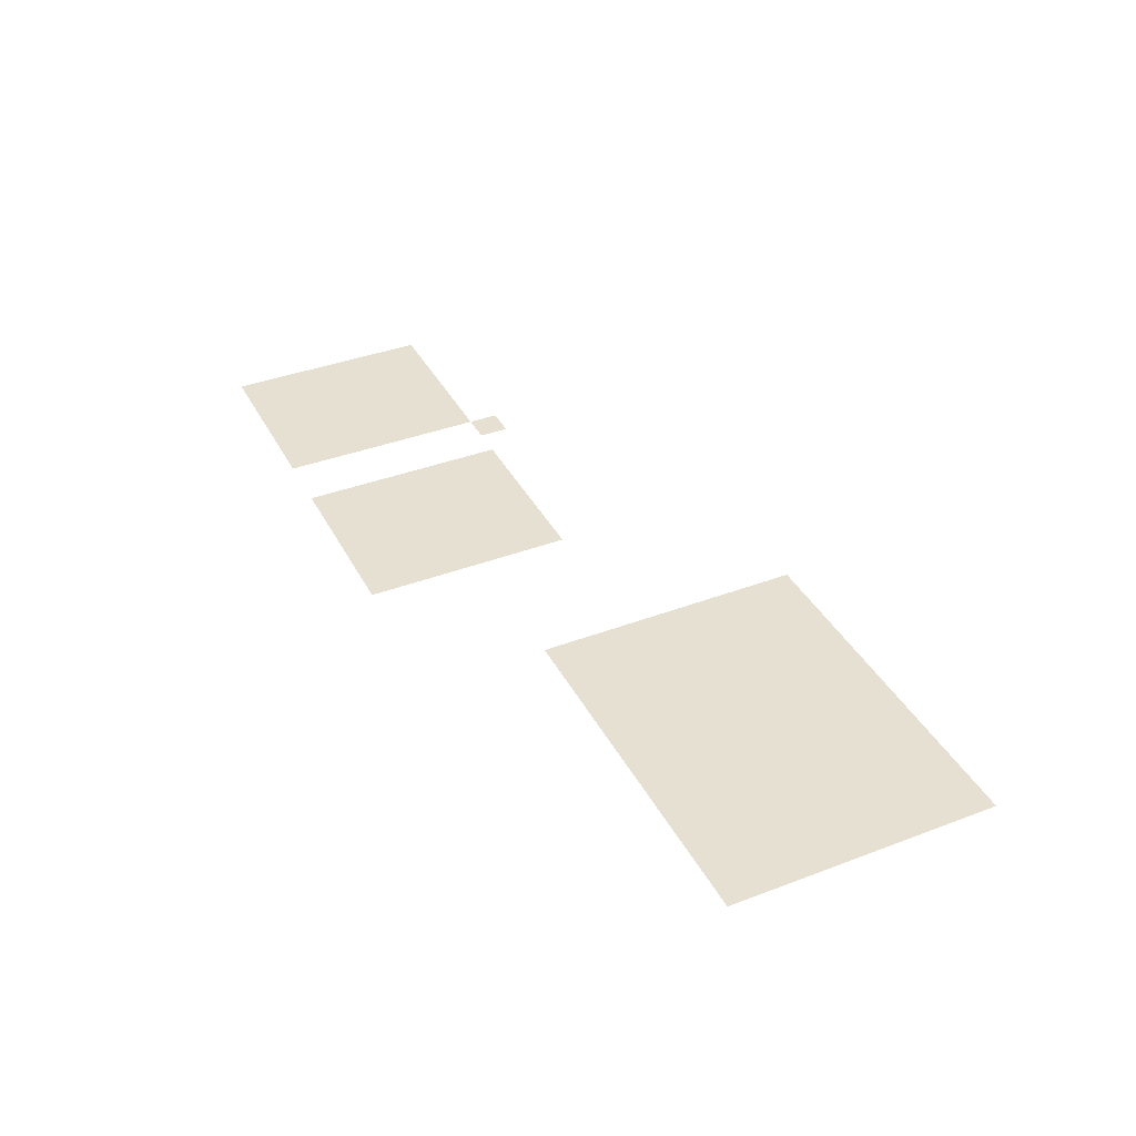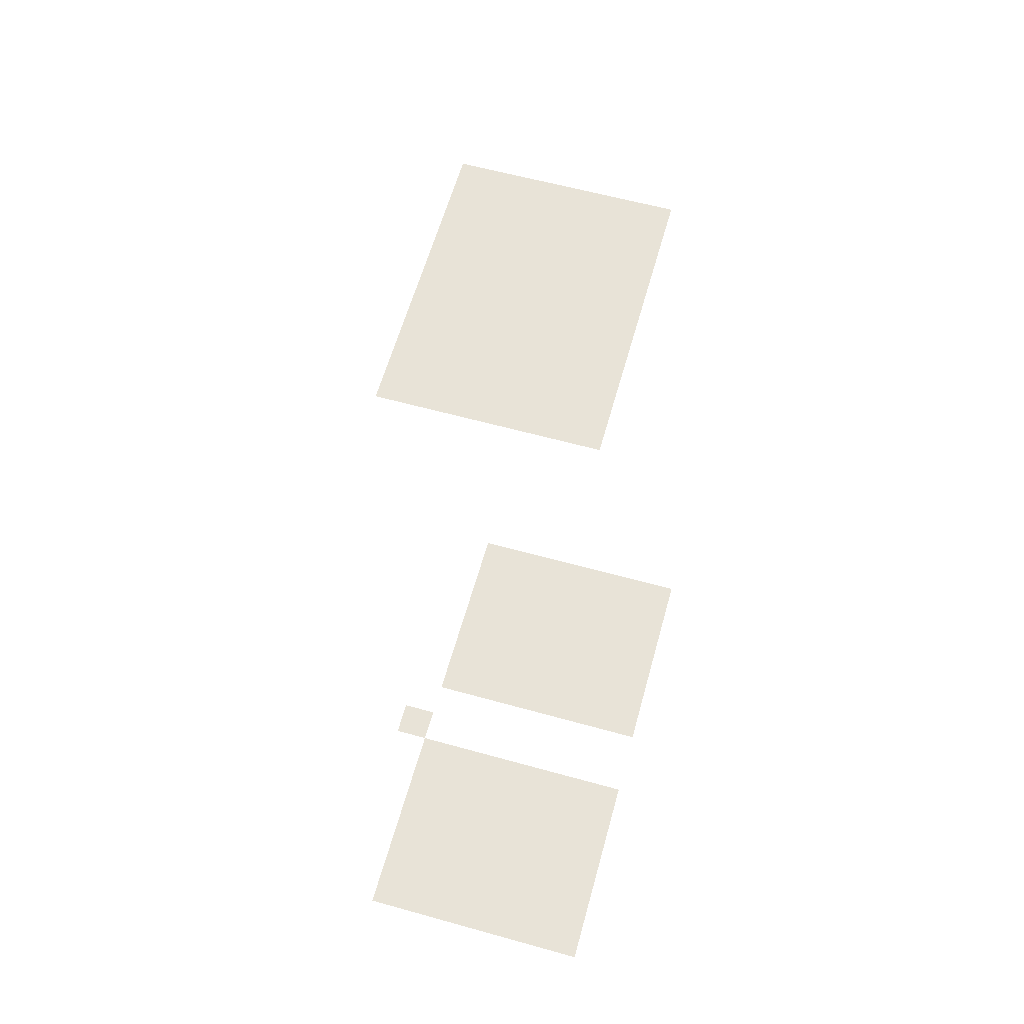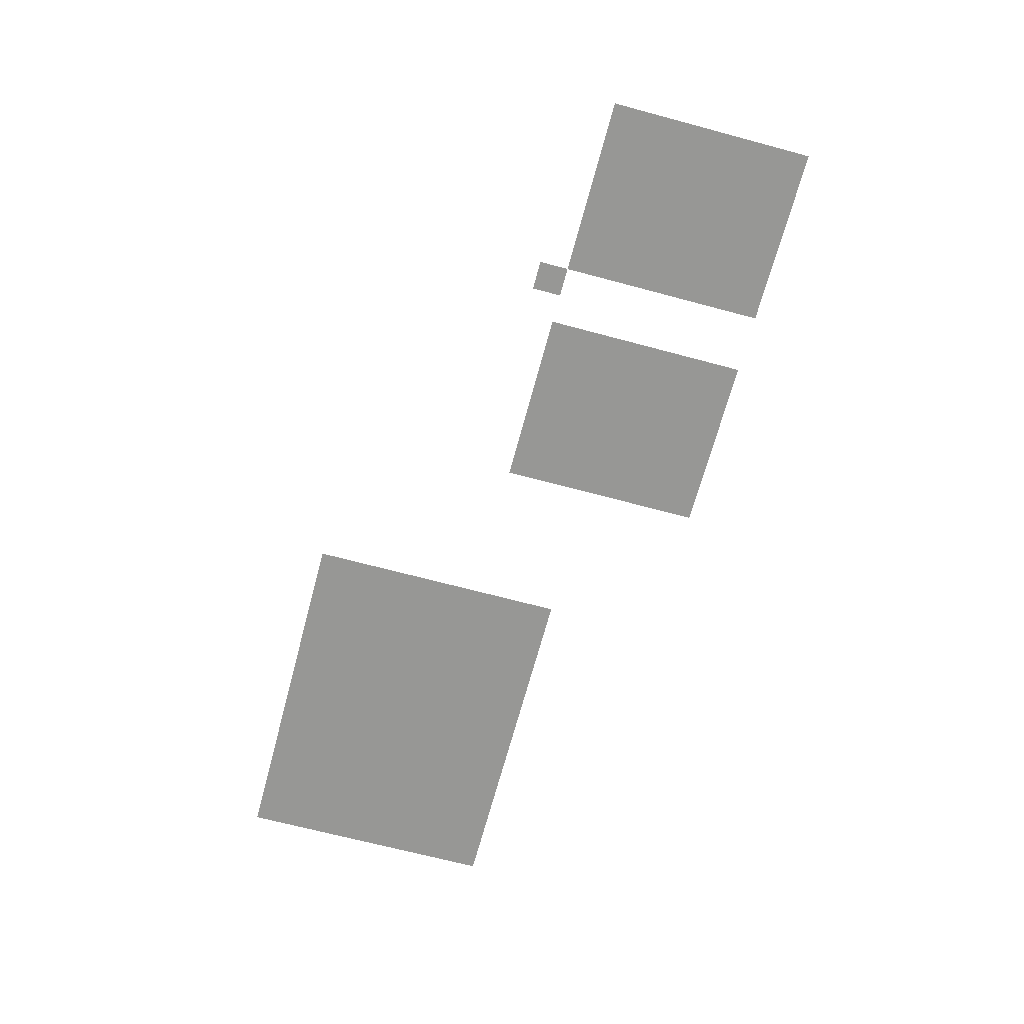
<metadata>
{"format":"obj","ext":"obj","renderer":"f3d","projection":"perspective","resolution":1024,"background":"white","views":[{"elev":38.5,"azim":-115.5,"up":"+Z"},{"elev":61.6,"azim":105.7,"up":"+Z"},{"elev":-68.1,"azim":75.0,"up":"+Z"}]}
</metadata>
<code>
v -13920 -14528 0
v -13952 -14528 0
v -13952 -14496 0
v -13920 -14496 0
v -13952 -14528 0
v -13984 -14528 0
v -13984 -14496 0
v -13952 -14496 0
v -13984 -14528 0
v -14016 -14528 0
v -14016 -14496 0
v -13984 -14496 0
v -14016 -14528 0
v -14048 -14528 0
v -14048 -14496 0
v -14016 -14496 0
v -14048 -14528 0
v -14080 -14528 0
v -14080 -14496 0
v -14048 -14496 0
v -14080 -14528 0
v -14112 -14528 0
v -14112 -14496 0
v -14080 -14496 0
v -14176 -14528 0
v -14208 -14528 0
v -14208 -14496 0
v -14176 -14496 0
v -14208 -14528 0
v -14240 -14528 0
v -14240 -14496 0
v -14208 -14496 0
v -14240 -14528 0
v -14272 -14528 0
v -14272 -14496 0
v -14240 -14496 0
v -14272 -14528 0
v -14304 -14528 0
v -14304 -14496 0
v -14272 -14496 0
v -14304 -14528 0
v -14336 -14528 0
v -14336 -14496 0
v -14304 -14496 0
v -14336 -14528 0
v -14368 -14528 0
v -14368 -14496 0
v -14336 -14496 0
v -13920 -14560 0
v -13952 -14560 0
v -13952 -14528 0
v -13920 -14528 0
v -13952 -14560 0
v -13984 -14560 0
v -13984 -14528 0
v -13952 -14528 0
v -13984 -14560 0
v -14016 -14560 0
v -14016 -14528 0
v -13984 -14528 0
v -14016 -14560 0
v -14048 -14560 0
v -14048 -14528 0
v -14016 -14528 0
v -14048 -14560 0
v -14080 -14560 0
v -14080 -14528 0
v -14048 -14528 0
v -14080 -14560 0
v -14112 -14560 0
v -14112 -14528 0
v -14080 -14528 0
v -14176 -14560 0
v -14208 -14560 0
v -14208 -14528 0
v -14176 -14528 0
v -14208 -14560 0
v -14240 -14560 0
v -14240 -14528 0
v -14208 -14528 0
v -14240 -14560 0
v -14272 -14560 0
v -14272 -14528 0
v -14240 -14528 0
v -14272 -14560 0
v -14304 -14560 0
v -14304 -14528 0
v -14272 -14528 0
v -14304 -14560 0
v -14336 -14560 0
v -14336 -14528 0
v -14304 -14528 0
v -14336 -14560 0
v -14368 -14560 0
v -14368 -14528 0
v -14336 -14528 0
v -13920 -14592 0
v -13952 -14592 0
v -13952 -14560 0
v -13920 -14560 0
v -13952 -14592 0
v -13984 -14592 0
v -13984 -14560 0
v -13952 -14560 0
v -13984 -14592 0
v -14016 -14592 0
v -14016 -14560 0
v -13984 -14560 0
v -14016 -14592 0
v -14048 -14592 0
v -14048 -14560 0
v -14016 -14560 0
v -14048 -14592 0
v -14080 -14592 0
v -14080 -14560 0
v -14048 -14560 0
v -14080 -14592 0
v -14112 -14592 0
v -14112 -14560 0
v -14080 -14560 0
v -14176 -14592 0
v -14208 -14592 0
v -14208 -14560 0
v -14176 -14560 0
v -14208 -14592 0
v -14240 -14592 0
v -14240 -14560 0
v -14208 -14560 0
v -14240 -14592 0
v -14272 -14592 0
v -14272 -14560 0
v -14240 -14560 0
v -14272 -14592 0
v -14304 -14592 0
v -14304 -14560 0
v -14272 -14560 0
v -14304 -14592 0
v -14336 -14592 0
v -14336 -14560 0
v -14304 -14560 0
v -14336 -14592 0
v -14368 -14592 0
v -14368 -14560 0
v -14336 -14560 0
v -13920 -14624 0
v -13952 -14624 0
v -13952 -14592 0
v -13920 -14592 0
v -13952 -14624 0
v -13984 -14624 0
v -13984 -14592 0
v -13952 -14592 0
v -13984 -14624 0
v -14016 -14624 0
v -14016 -14592 0
v -13984 -14592 0
v -14016 -14624 0
v -14048 -14624 0
v -14048 -14592 0
v -14016 -14592 0
v -14048 -14624 0
v -14080 -14624 0
v -14080 -14592 0
v -14048 -14592 0
v -14080 -14624 0
v -14112 -14624 0
v -14112 -14592 0
v -14080 -14592 0
v -14176 -14624 0
v -14208 -14624 0
v -14208 -14592 0
v -14176 -14592 0
v -14208 -14624 0
v -14240 -14624 0
v -14240 -14592 0
v -14208 -14592 0
v -14240 -14624 0
v -14272 -14624 0
v -14272 -14592 0
v -14240 -14592 0
v -14272 -14624 0
v -14304 -14624 0
v -14304 -14592 0
v -14272 -14592 0
v -14304 -14624 0
v -14336 -14624 0
v -14336 -14592 0
v -14304 -14592 0
v -14336 -14624 0
v -14368 -14624 0
v -14368 -14592 0
v -14336 -14592 0
v -13920 -14656 0
v -13952 -14656 0
v -13952 -14624 0
v -13920 -14624 0
v -13952 -14656 0
v -13984 -14656 0
v -13984 -14624 0
v -13952 -14624 0
v -13984 -14656 0
v -14016 -14656 0
v -14016 -14624 0
v -13984 -14624 0
v -14016 -14656 0
v -14048 -14656 0
v -14048 -14624 0
v -14016 -14624 0
v -14048 -14656 0
v -14080 -14656 0
v -14080 -14624 0
v -14048 -14624 0
v -14080 -14656 0
v -14112 -14656 0
v -14112 -14624 0
v -14080 -14624 0
v -14176 -14656 0
v -14208 -14656 0
v -14208 -14624 0
v -14176 -14624 0
v -14208 -14656 0
v -14240 -14656 0
v -14240 -14624 0
v -14208 -14624 0
v -14240 -14656 0
v -14272 -14656 0
v -14272 -14624 0
v -14240 -14624 0
v -14272 -14656 0
v -14304 -14656 0
v -14304 -14624 0
v -14272 -14624 0
v -14304 -14656 0
v -14336 -14656 0
v -14336 -14624 0
v -14304 -14624 0
v -14336 -14656 0
v -14368 -14656 0
v -14368 -14624 0
v -14336 -14624 0
v -14528 -14656 0
v -14560 -14656 0
v -14560 -14624 0
v -14528 -14624 0
v -14560 -14656 0
v -14592 -14656 0
v -14592 -14624 0
v -14560 -14624 0
v -14592 -14656 0
v -14624 -14656 0
v -14624 -14624 0
v -14592 -14624 0
v -14624 -14656 0
v -14656 -14656 0
v -14656 -14624 0
v -14624 -14624 0
v -14656 -14656 0
v -14688 -14656 0
v -14688 -14624 0
v -14656 -14624 0
v -14688 -14656 0
v -14720 -14656 0
v -14720 -14624 0
v -14688 -14624 0
v -14720 -14656 0
v -14752 -14656 0
v -14752 -14624 0
v -14720 -14624 0
v -14752 -14656 0
v -14784 -14656 0
v -14784 -14624 0
v -14752 -14624 0
v -14784 -14656 0
v -14816 -14656 0
v -14816 -14624 0
v -14784 -14624 0
v -14816 -14656 0
v -14848 -14656 0
v -14848 -14624 0
v -14816 -14624 0
v -14848 -14656 0
v -14880 -14656 0
v -14880 -14624 0
v -14848 -14624 0
v -14880 -14656 0
v -14912 -14656 0
v -14912 -14624 0
v -14880 -14624 0
v -13920 -14688 0
v -13952 -14688 0
v -13952 -14656 0
v -13920 -14656 0
v -13952 -14688 0
v -13984 -14688 0
v -13984 -14656 0
v -13952 -14656 0
v -13984 -14688 0
v -14016 -14688 0
v -14016 -14656 0
v -13984 -14656 0
v -14016 -14688 0
v -14048 -14688 0
v -14048 -14656 0
v -14016 -14656 0
v -14048 -14688 0
v -14080 -14688 0
v -14080 -14656 0
v -14048 -14656 0
v -14080 -14688 0
v -14112 -14688 0
v -14112 -14656 0
v -14080 -14656 0
v -14176 -14688 0
v -14208 -14688 0
v -14208 -14656 0
v -14176 -14656 0
v -14208 -14688 0
v -14240 -14688 0
v -14240 -14656 0
v -14208 -14656 0
v -14240 -14688 0
v -14272 -14688 0
v -14272 -14656 0
v -14240 -14656 0
v -14272 -14688 0
v -14304 -14688 0
v -14304 -14656 0
v -14272 -14656 0
v -14304 -14688 0
v -14336 -14688 0
v -14336 -14656 0
v -14304 -14656 0
v -14336 -14688 0
v -14368 -14688 0
v -14368 -14656 0
v -14336 -14656 0
v -14528 -14688 0
v -14560 -14688 0
v -14560 -14656 0
v -14528 -14656 0
v -14560 -14688 0
v -14592 -14688 0
v -14592 -14656 0
v -14560 -14656 0
v -14592 -14688 0
v -14624 -14688 0
v -14624 -14656 0
v -14592 -14656 0
v -14624 -14688 0
v -14656 -14688 0
v -14656 -14656 0
v -14624 -14656 0
v -14656 -14688 0
v -14688 -14688 0
v -14688 -14656 0
v -14656 -14656 0
v -14688 -14688 0
v -14720 -14688 0
v -14720 -14656 0
v -14688 -14656 0
v -14720 -14688 0
v -14752 -14688 0
v -14752 -14656 0
v -14720 -14656 0
v -14752 -14688 0
v -14784 -14688 0
v -14784 -14656 0
v -14752 -14656 0
v -14784 -14688 0
v -14816 -14688 0
v -14816 -14656 0
v -14784 -14656 0
v -14816 -14688 0
v -14848 -14688 0
v -14848 -14656 0
v -14816 -14656 0
v -14848 -14688 0
v -14880 -14688 0
v -14880 -14656 0
v -14848 -14656 0
v -14880 -14688 0
v -14912 -14688 0
v -14912 -14656 0
v -14880 -14656 0
v -13920 -14720 0
v -13952 -14720 0
v -13952 -14688 0
v -13920 -14688 0
v -13952 -14720 0
v -13984 -14720 0
v -13984 -14688 0
v -13952 -14688 0
v -13984 -14720 0
v -14016 -14720 0
v -14016 -14688 0
v -13984 -14688 0
v -14016 -14720 0
v -14048 -14720 0
v -14048 -14688 0
v -14016 -14688 0
v -14048 -14720 0
v -14080 -14720 0
v -14080 -14688 0
v -14048 -14688 0
v -14080 -14720 0
v -14112 -14720 0
v -14112 -14688 0
v -14080 -14688 0
v -14176 -14720 0
v -14208 -14720 0
v -14208 -14688 0
v -14176 -14688 0
v -14208 -14720 0
v -14240 -14720 0
v -14240 -14688 0
v -14208 -14688 0
v -14240 -14720 0
v -14272 -14720 0
v -14272 -14688 0
v -14240 -14688 0
v -14272 -14720 0
v -14304 -14720 0
v -14304 -14688 0
v -14272 -14688 0
v -14304 -14720 0
v -14336 -14720 0
v -14336 -14688 0
v -14304 -14688 0
v -14336 -14720 0
v -14368 -14720 0
v -14368 -14688 0
v -14336 -14688 0
v -14528 -14720 0
v -14560 -14720 0
v -14560 -14688 0
v -14528 -14688 0
v -14560 -14720 0
v -14592 -14720 0
v -14592 -14688 0
v -14560 -14688 0
v -14592 -14720 0
v -14624 -14720 0
v -14624 -14688 0
v -14592 -14688 0
v -14624 -14720 0
v -14656 -14720 0
v -14656 -14688 0
v -14624 -14688 0
v -14656 -14720 0
v -14688 -14720 0
v -14688 -14688 0
v -14656 -14688 0
v -14688 -14720 0
v -14720 -14720 0
v -14720 -14688 0
v -14688 -14688 0
v -14720 -14720 0
v -14752 -14720 0
v -14752 -14688 0
v -14720 -14688 0
v -14752 -14720 0
v -14784 -14720 0
v -14784 -14688 0
v -14752 -14688 0
v -14784 -14720 0
v -14816 -14720 0
v -14816 -14688 0
v -14784 -14688 0
v -14816 -14720 0
v -14848 -14720 0
v -14848 -14688 0
v -14816 -14688 0
v -14848 -14720 0
v -14880 -14720 0
v -14880 -14688 0
v -14848 -14688 0
v -14880 -14720 0
v -14912 -14720 0
v -14912 -14688 0
v -14880 -14688 0
v -14112 -14752 0
v -14144 -14752 0
v -14144 -14720 0
v -14112 -14720 0
v -14528 -14752 0
v -14560 -14752 0
v -14560 -14720 0
v -14528 -14720 0
v -14560 -14752 0
v -14592 -14752 0
v -14592 -14720 0
v -14560 -14720 0
v -14592 -14752 0
v -14624 -14752 0
v -14624 -14720 0
v -14592 -14720 0
v -14624 -14752 0
v -14656 -14752 0
v -14656 -14720 0
v -14624 -14720 0
v -14656 -14752 0
v -14688 -14752 0
v -14688 -14720 0
v -14656 -14720 0
v -14688 -14752 0
v -14720 -14752 0
v -14720 -14720 0
v -14688 -14720 0
v -14720 -14752 0
v -14752 -14752 0
v -14752 -14720 0
v -14720 -14720 0
v -14752 -14752 0
v -14784 -14752 0
v -14784 -14720 0
v -14752 -14720 0
v -14784 -14752 0
v -14816 -14752 0
v -14816 -14720 0
v -14784 -14720 0
v -14816 -14752 0
v -14848 -14752 0
v -14848 -14720 0
v -14816 -14720 0
v -14848 -14752 0
v -14880 -14752 0
v -14880 -14720 0
v -14848 -14720 0
v -14880 -14752 0
v -14912 -14752 0
v -14912 -14720 0
v -14880 -14720 0
v -14528 -14784 0
v -14560 -14784 0
v -14560 -14752 0
v -14528 -14752 0
v -14560 -14784 0
v -14592 -14784 0
v -14592 -14752 0
v -14560 -14752 0
v -14592 -14784 0
v -14624 -14784 0
v -14624 -14752 0
v -14592 -14752 0
v -14624 -14784 0
v -14656 -14784 0
v -14656 -14752 0
v -14624 -14752 0
v -14656 -14784 0
v -14688 -14784 0
v -14688 -14752 0
v -14656 -14752 0
v -14688 -14784 0
v -14720 -14784 0
v -14720 -14752 0
v -14688 -14752 0
v -14720 -14784 0
v -14752 -14784 0
v -14752 -14752 0
v -14720 -14752 0
v -14752 -14784 0
v -14784 -14784 0
v -14784 -14752 0
v -14752 -14752 0
v -14784 -14784 0
v -14816 -14784 0
v -14816 -14752 0
v -14784 -14752 0
v -14816 -14784 0
v -14848 -14784 0
v -14848 -14752 0
v -14816 -14752 0
v -14848 -14784 0
v -14880 -14784 0
v -14880 -14752 0
v -14848 -14752 0
v -14880 -14784 0
v -14912 -14784 0
v -14912 -14752 0
v -14880 -14752 0
v -14528 -14816 0
v -14560 -14816 0
v -14560 -14784 0
v -14528 -14784 0
v -14560 -14816 0
v -14592 -14816 0
v -14592 -14784 0
v -14560 -14784 0
v -14592 -14816 0
v -14624 -14816 0
v -14624 -14784 0
v -14592 -14784 0
v -14624 -14816 0
v -14656 -14816 0
v -14656 -14784 0
v -14624 -14784 0
v -14656 -14816 0
v -14688 -14816 0
v -14688 -14784 0
v -14656 -14784 0
v -14688 -14816 0
v -14720 -14816 0
v -14720 -14784 0
v -14688 -14784 0
v -14720 -14816 0
v -14752 -14816 0
v -14752 -14784 0
v -14720 -14784 0
v -14752 -14816 0
v -14784 -14816 0
v -14784 -14784 0
v -14752 -14784 0
v -14784 -14816 0
v -14816 -14816 0
v -14816 -14784 0
v -14784 -14784 0
v -14816 -14816 0
v -14848 -14816 0
v -14848 -14784 0
v -14816 -14784 0
v -14848 -14816 0
v -14880 -14816 0
v -14880 -14784 0
v -14848 -14784 0
v -14880 -14816 0
v -14912 -14816 0
v -14912 -14784 0
v -14880 -14784 0
v -14528 -14848 0
v -14560 -14848 0
v -14560 -14816 0
v -14528 -14816 0
v -14560 -14848 0
v -14592 -14848 0
v -14592 -14816 0
v -14560 -14816 0
v -14592 -14848 0
v -14624 -14848 0
v -14624 -14816 0
v -14592 -14816 0
v -14624 -14848 0
v -14656 -14848 0
v -14656 -14816 0
v -14624 -14816 0
v -14656 -14848 0
v -14688 -14848 0
v -14688 -14816 0
v -14656 -14816 0
v -14688 -14848 0
v -14720 -14848 0
v -14720 -14816 0
v -14688 -14816 0
v -14720 -14848 0
v -14752 -14848 0
v -14752 -14816 0
v -14720 -14816 0
v -14752 -14848 0
v -14784 -14848 0
v -14784 -14816 0
v -14752 -14816 0
v -14784 -14848 0
v -14816 -14848 0
v -14816 -14816 0
v -14784 -14816 0
v -14816 -14848 0
v -14848 -14848 0
v -14848 -14816 0
v -14816 -14816 0
v -14848 -14848 0
v -14880 -14848 0
v -14880 -14816 0
v -14848 -14816 0
v -14880 -14848 0
v -14912 -14848 0
v -14912 -14816 0
v -14880 -14816 0
v -14528 -14880 0
v -14560 -14880 0
v -14560 -14848 0
v -14528 -14848 0
v -14560 -14880 0
v -14592 -14880 0
v -14592 -14848 0
v -14560 -14848 0
v -14592 -14880 0
v -14624 -14880 0
v -14624 -14848 0
v -14592 -14848 0
v -14624 -14880 0
v -14656 -14880 0
v -14656 -14848 0
v -14624 -14848 0
v -14656 -14880 0
v -14688 -14880 0
v -14688 -14848 0
v -14656 -14848 0
v -14688 -14880 0
v -14720 -14880 0
v -14720 -14848 0
v -14688 -14848 0
v -14720 -14880 0
v -14752 -14880 0
v -14752 -14848 0
v -14720 -14848 0
v -14752 -14880 0
v -14784 -14880 0
v -14784 -14848 0
v -14752 -14848 0
v -14784 -14880 0
v -14816 -14880 0
v -14816 -14848 0
v -14784 -14848 0
v -14816 -14880 0
v -14848 -14880 0
v -14848 -14848 0
v -14816 -14848 0
v -14848 -14880 0
v -14880 -14880 0
v -14880 -14848 0
v -14848 -14848 0
v -14880 -14880 0
v -14912 -14880 0
v -14912 -14848 0
v -14880 -14848 0
v -14528 -14912 0
v -14560 -14912 0
v -14560 -14880 0
v -14528 -14880 0
v -14560 -14912 0
v -14592 -14912 0
v -14592 -14880 0
v -14560 -14880 0
v -14592 -14912 0
v -14624 -14912 0
v -14624 -14880 0
v -14592 -14880 0
v -14624 -14912 0
v -14656 -14912 0
v -14656 -14880 0
v -14624 -14880 0
v -14656 -14912 0
v -14688 -14912 0
v -14688 -14880 0
v -14656 -14880 0
v -14688 -14912 0
v -14720 -14912 0
v -14720 -14880 0
v -14688 -14880 0
v -14720 -14912 0
v -14752 -14912 0
v -14752 -14880 0
v -14720 -14880 0
v -14752 -14912 0
v -14784 -14912 0
v -14784 -14880 0
v -14752 -14880 0
v -14784 -14912 0
v -14816 -14912 0
v -14816 -14880 0
v -14784 -14880 0
v -14816 -14912 0
v -14848 -14912 0
v -14848 -14880 0
v -14816 -14880 0
v -14848 -14912 0
v -14880 -14912 0
v -14880 -14880 0
v -14848 -14880 0
v -14880 -14912 0
v -14912 -14912 0
v -14912 -14880 0
v -14880 -14880 0
g GameMap1_0_mesh_0039
f 1 2 3 4
f 5 6 7 8
f 9 10 11 12
f 13 14 15 16
f 17 18 19 20
f 21 22 23 24
f 25 26 27 28
f 29 30 31 32
f 33 34 35 36
f 37 38 39 40
f 41 42 43 44
f 45 46 47 48
f 49 50 51 52
f 53 54 55 56
f 57 58 59 60
f 61 62 63 64
f 65 66 67 68
f 69 70 71 72
f 73 74 75 76
f 77 78 79 80
f 81 82 83 84
f 85 86 87 88
f 89 90 91 92
f 93 94 95 96
f 97 98 99 100
f 101 102 103 104
f 105 106 107 108
f 109 110 111 112
f 113 114 115 116
f 117 118 119 120
f 121 122 123 124
f 125 126 127 128
f 129 130 131 132
f 133 134 135 136
f 137 138 139 140
f 141 142 143 144
f 145 146 147 148
f 149 150 151 152
f 153 154 155 156
f 157 158 159 160
f 161 162 163 164
f 165 166 167 168
f 169 170 171 172
f 173 174 175 176
f 177 178 179 180
f 181 182 183 184
f 185 186 187 188
f 189 190 191 192
f 193 194 195 196
f 197 198 199 200
f 201 202 203 204
f 205 206 207 208
f 209 210 211 212
f 213 214 215 216
f 217 218 219 220
f 221 222 223 224
f 225 226 227 228
f 229 230 231 232
f 233 234 235 236
f 237 238 239 240
f 241 242 243 244
f 245 246 247 248
f 249 250 251 252
f 253 254 255 256
f 257 258 259 260
f 261 262 263 264
f 265 266 267 268
f 269 270 271 272
f 273 274 275 276
f 277 278 279 280
f 281 282 283 284
f 285 286 287 288
f 289 290 291 292
f 293 294 295 296
f 297 298 299 300
f 301 302 303 304
f 305 306 307 308
f 309 310 311 312
f 313 314 315 316
f 317 318 319 320
f 321 322 323 324
f 325 326 327 328
f 329 330 331 332
f 333 334 335 336
f 337 338 339 340
f 341 342 343 344
f 345 346 347 348
f 349 350 351 352
f 353 354 355 356
f 357 358 359 360
f 361 362 363 364
f 365 366 367 368
f 369 370 371 372
f 373 374 375 376
f 377 378 379 380
f 381 382 383 384
f 385 386 387 388
f 389 390 391 392
f 393 394 395 396
f 397 398 399 400
f 401 402 403 404
f 405 406 407 408
f 409 410 411 412
f 413 414 415 416
f 417 418 419 420
f 421 422 423 424
f 425 426 427 428
f 429 430 431 432
f 433 434 435 436
f 437 438 439 440
f 441 442 443 444
f 445 446 447 448
f 449 450 451 452
f 453 454 455 456
f 457 458 459 460
f 461 462 463 464
f 465 466 467 468
f 469 470 471 472
f 473 474 475 476
f 477 478 479 480
f 481 482 483 484
f 485 486 487 488
f 489 490 491 492
f 493 494 495 496
f 497 498 499 500
f 501 502 503 504
f 505 506 507 508
f 509 510 511 512
f 513 514 515 516
f 517 518 519 520
f 521 522 523 524
f 525 526 527 528
f 529 530 531 532
f 533 534 535 536
f 537 538 539 540
f 541 542 543 544
f 545 546 547 548
f 549 550 551 552
f 553 554 555 556
f 557 558 559 560
f 561 562 563 564
f 565 566 567 568
f 569 570 571 572
f 573 574 575 576
f 577 578 579 580
f 581 582 583 584
f 585 586 587 588
f 589 590 591 592
f 593 594 595 596
f 597 598 599 600
f 601 602 603 604
f 605 606 607 608
f 609 610 611 612
f 613 614 615 616
f 617 618 619 620
f 621 622 623 624
f 625 626 627 628
f 629 630 631 632
f 633 634 635 636
f 637 638 639 640
f 641 642 643 644
f 645 646 647 648
f 649 650 651 652
f 653 654 655 656
f 657 658 659 660
f 661 662 663 664
f 665 666 667 668
f 669 670 671 672
f 673 674 675 676
f 677 678 679 680
f 681 682 683 684
f 685 686 687 688
f 689 690 691 692
f 693 694 695 696
f 697 698 699 700
f 701 702 703 704
f 705 706 707 708
f 709 710 711 712
f 713 714 715 716
f 717 718 719 720
f 721 722 723 724
f 725 726 727 728
f 729 730 731 732
f 733 734 735 736
f 737 738 739 740
f 741 742 743 744
f 745 746 747 748
f 749 750 751 752
f 753 754 755 756
f 757 758 759 760
f 761 762 763 764
f 765 766 767 768
f 769 770 771 772

</code>
